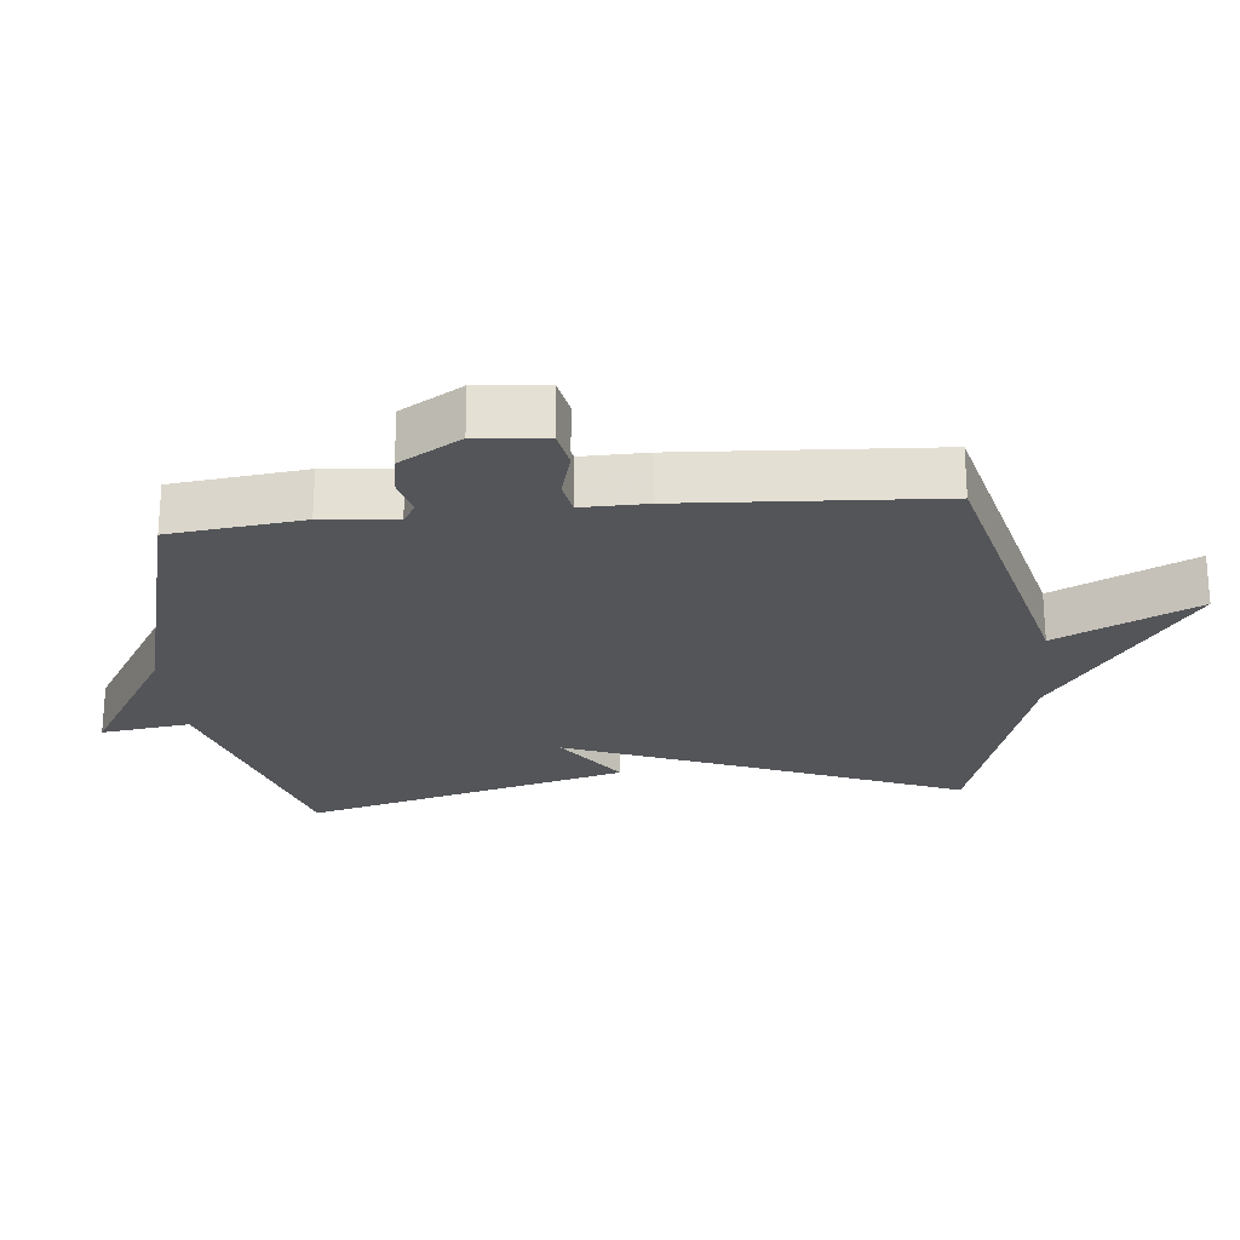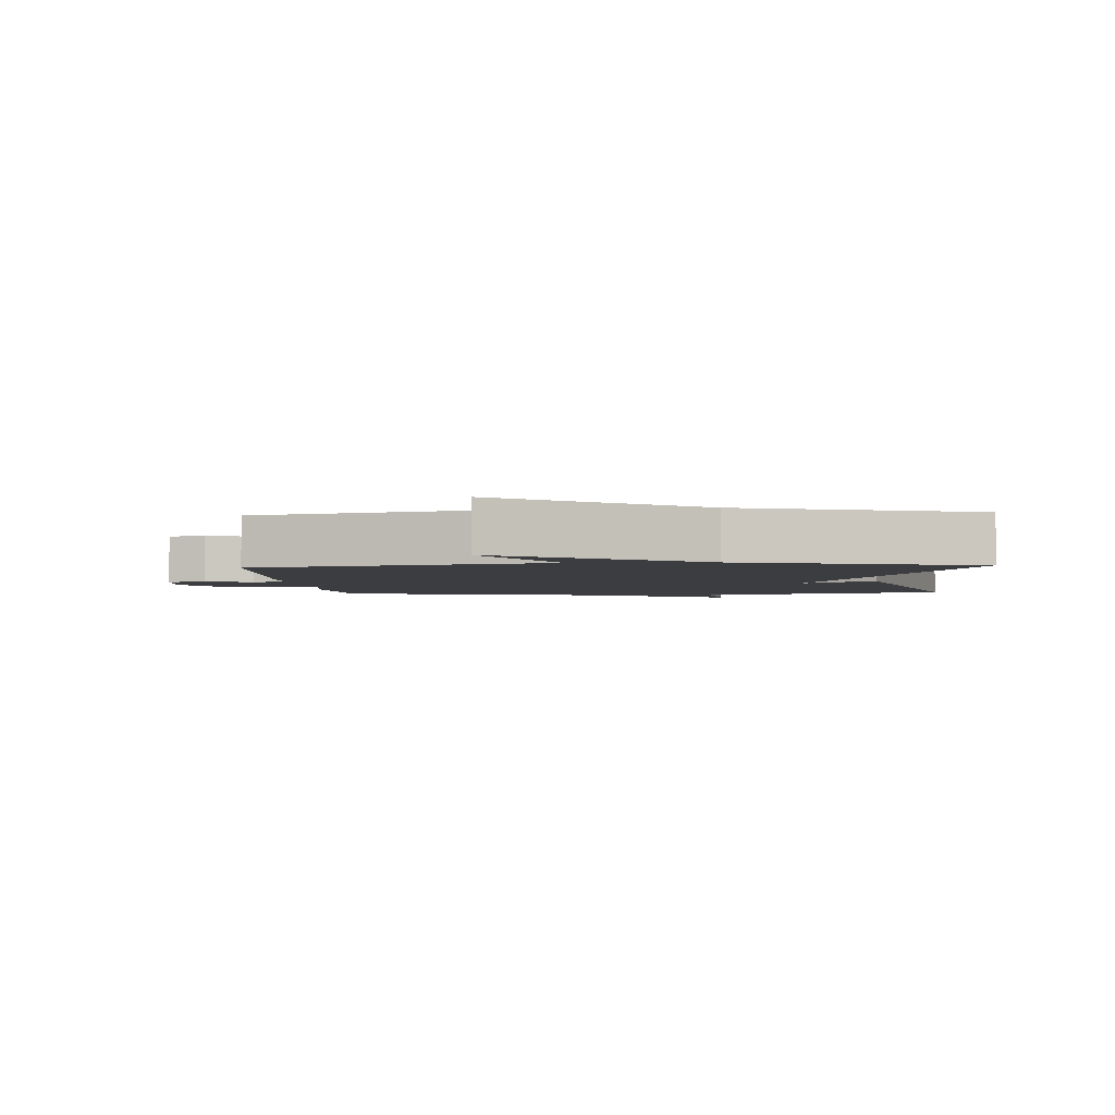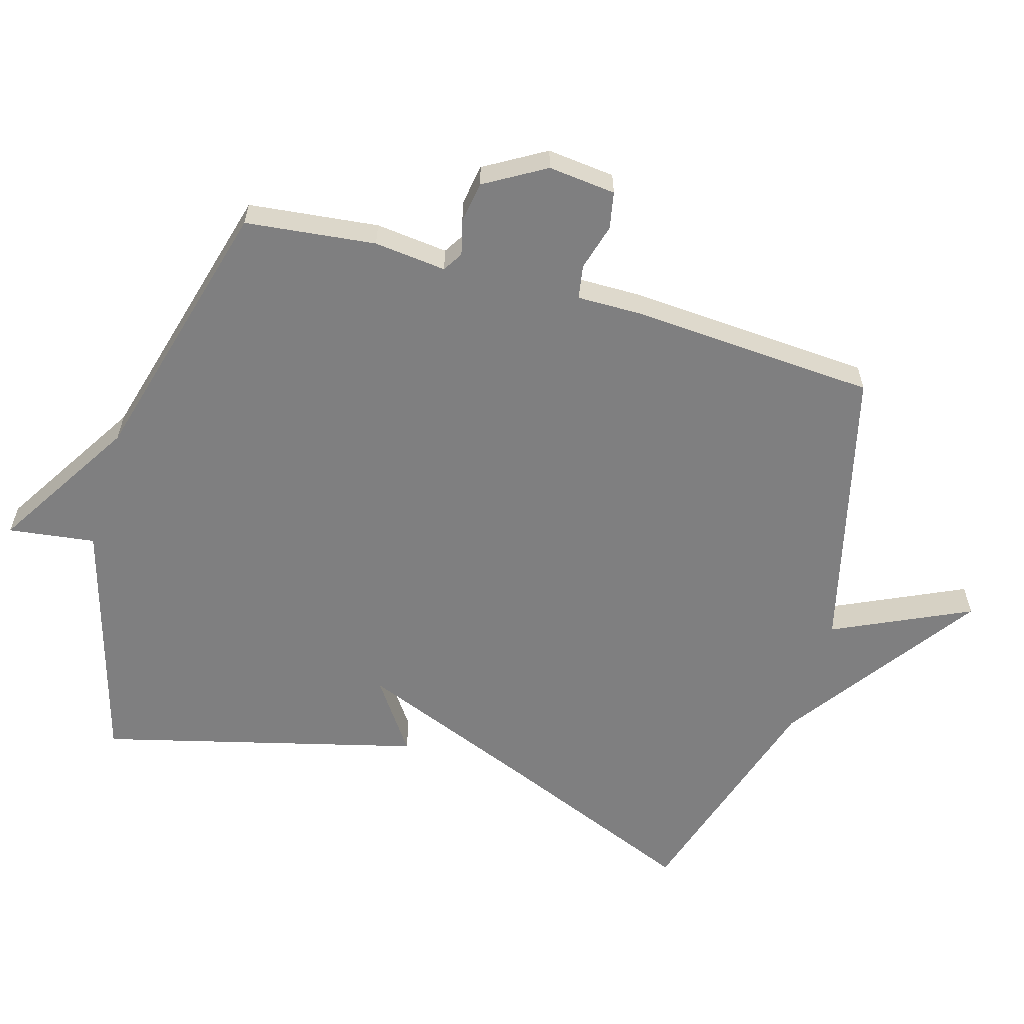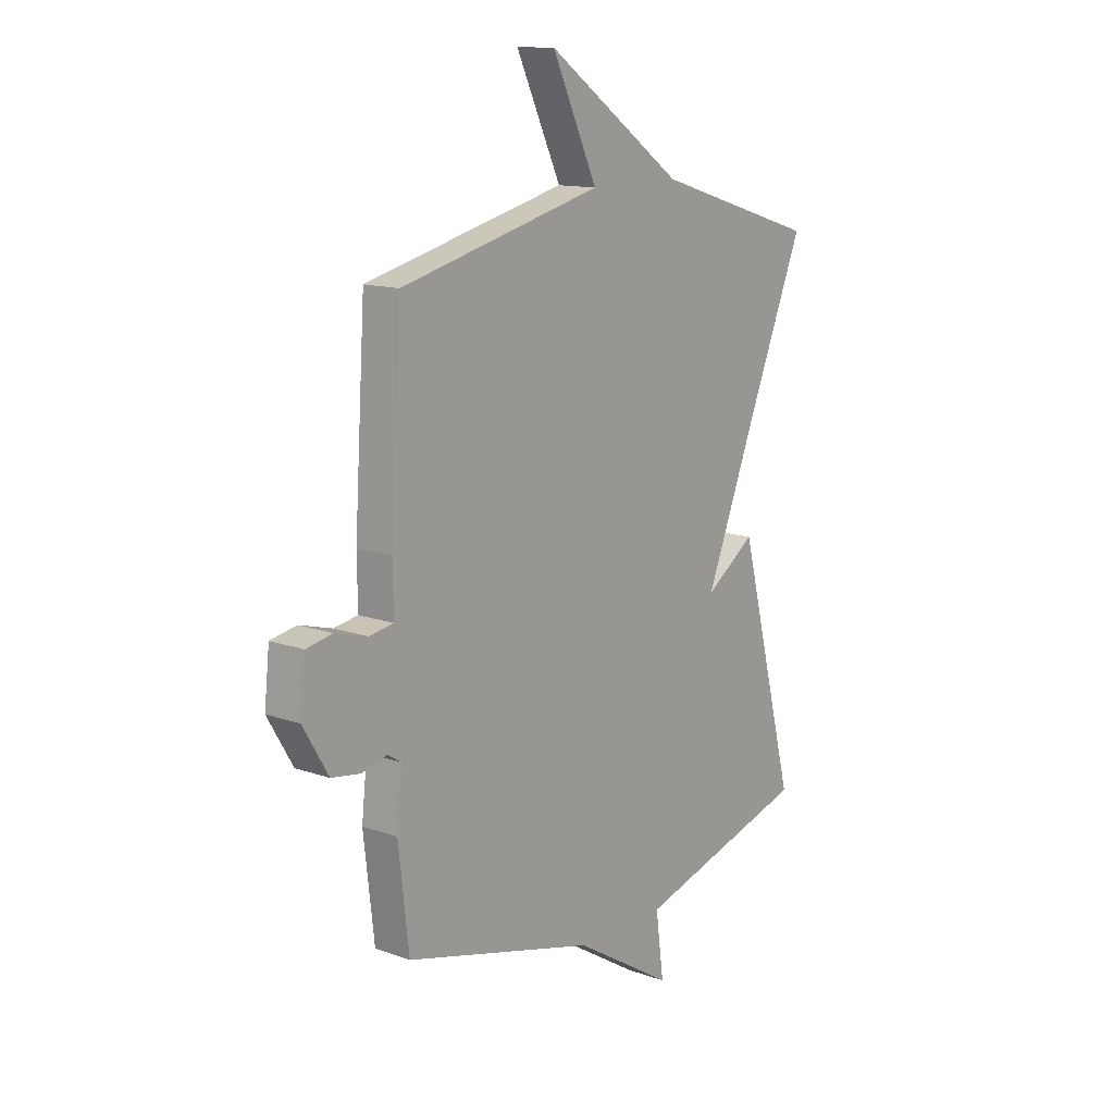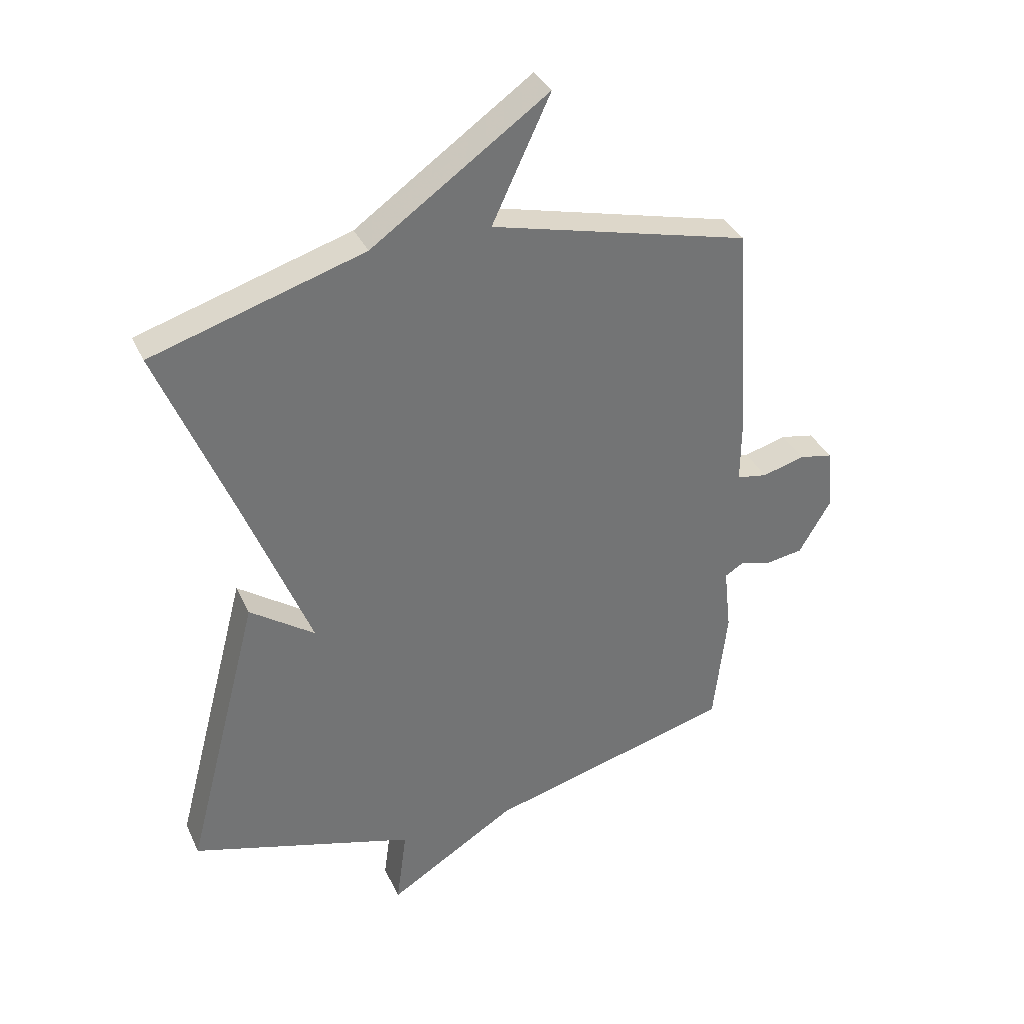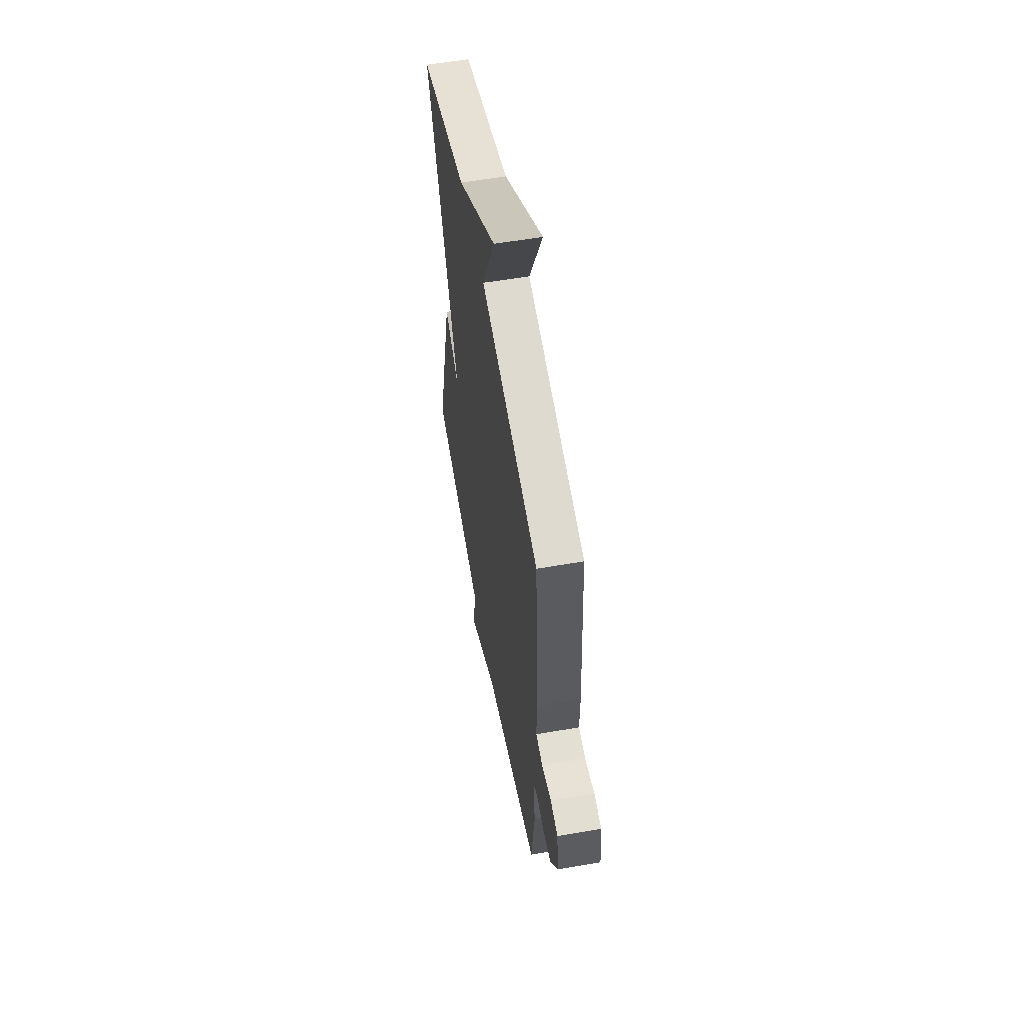
<metadata>
{"format":"obj","ext":"obj","renderer":"f3d","projection":"perspective","resolution":1024,"background":"white","views":[{"elev":-24.2,"azim":-84.2,"up":"+Y"},{"elev":-2.8,"azim":3.9,"up":"+Y"},{"elev":-59.8,"azim":-106.3,"up":"+Y"},{"elev":13.4,"azim":-51.2,"up":"+Z"},{"elev":35.2,"azim":157.6,"up":"+Z"},{"elev":57.4,"azim":-100.2,"up":"+Z"}]}
</metadata>
<code>
v -0.5 0.07 0.5
v -0.059 0.07 0.61
v -0.158 0.07 0.82
v 0.141 0.07 0.61
v 0.5 0.07 0.5
v 0.373 0.07 0.189
v 0.263 0.07 -0.088
v 0.373 0.07 -0.011
v 0.5 0.07 -0.5
v 0.118 0.07 -0.611
v 0.136 0.07 -0.745
v -0.082 0.07 -0.611
v -0.5 0.07 -0.5
v -0.523 0.07 -0.3
v -0.511 0.07 -0.189
v -0.542 0.07 -0.17
v -0.597 0.07 -0.184
v -0.66 0.07 -0.174
v -0.715 0.07 -0.081
v -0.704 0.07 0.023
v -0.647 0.07 0.034
v -0.575 0.07 0.014
v -0.523 0.07 0.023
v -0.524 0.07 0.122
v -0.5 0 0.5
v -0.059 0 0.61
v -0.158 0 0.82
v 0.141 0 0.61
v 0.5 0 0.5
v 0.373 0 0.189
v 0.263 0 -0.088
v 0.373 0 -0.011
v 0.5 0 -0.5
v 0.118 0 -0.611
v 0.136 0 -0.745
v -0.082 0 -0.611
v -0.5 0 -0.5
v -0.523 0 -0.3
v -0.511 0 -0.189
v -0.542 0 -0.17
v -0.597 0 -0.184
v -0.66 0 -0.174
v -0.715 0 -0.081
v -0.704 0 0.023
v -0.647 0 0.034
v -0.575 0 0.014
v -0.523 0 0.023
v -0.524 0 0.122
f 23 24 1 2
f 20 21 22
f 19 20 22
f 18 19 22
f 17 18 22
f 16 17 22
f 15 16 22 23
f 12 13 14 15
f 15 23 2
f 12 15 2
f 11 12 2
f 10 11 2
f 7 8 9 10
f 4 5 6
f 2 3 4 6
f 2 6 7
f 2 7 10
f 26 25 48 47
f 46 45 44
f 46 44 43
f 46 43 42
f 46 42 41
f 46 41 40
f 47 46 40 39
f 39 38 37 36
f 26 47 39
f 26 39 36
f 26 36 35
f 26 35 34
f 34 33 32 31
f 30 29 28
f 30 28 27 26
f 31 30 26
f 34 31 26
f 1 25 26 2
f 2 26 27 3
f 3 27 28 4
f 4 28 29 5
f 5 29 30 6
f 6 30 31 7
f 7 31 32 8
f 8 32 33 9
f 9 33 34 10
f 10 34 35 11
f 11 35 36 12
f 12 36 37 13
f 13 37 38 14
f 14 38 39 15
f 15 39 40 16
f 16 40 41 17
f 17 41 42 18
f 18 42 43 19
f 19 43 44 20
f 20 44 45 21
f 21 45 46 22
f 22 46 47 23
f 23 47 48 24
f 24 48 25 1

</code>
